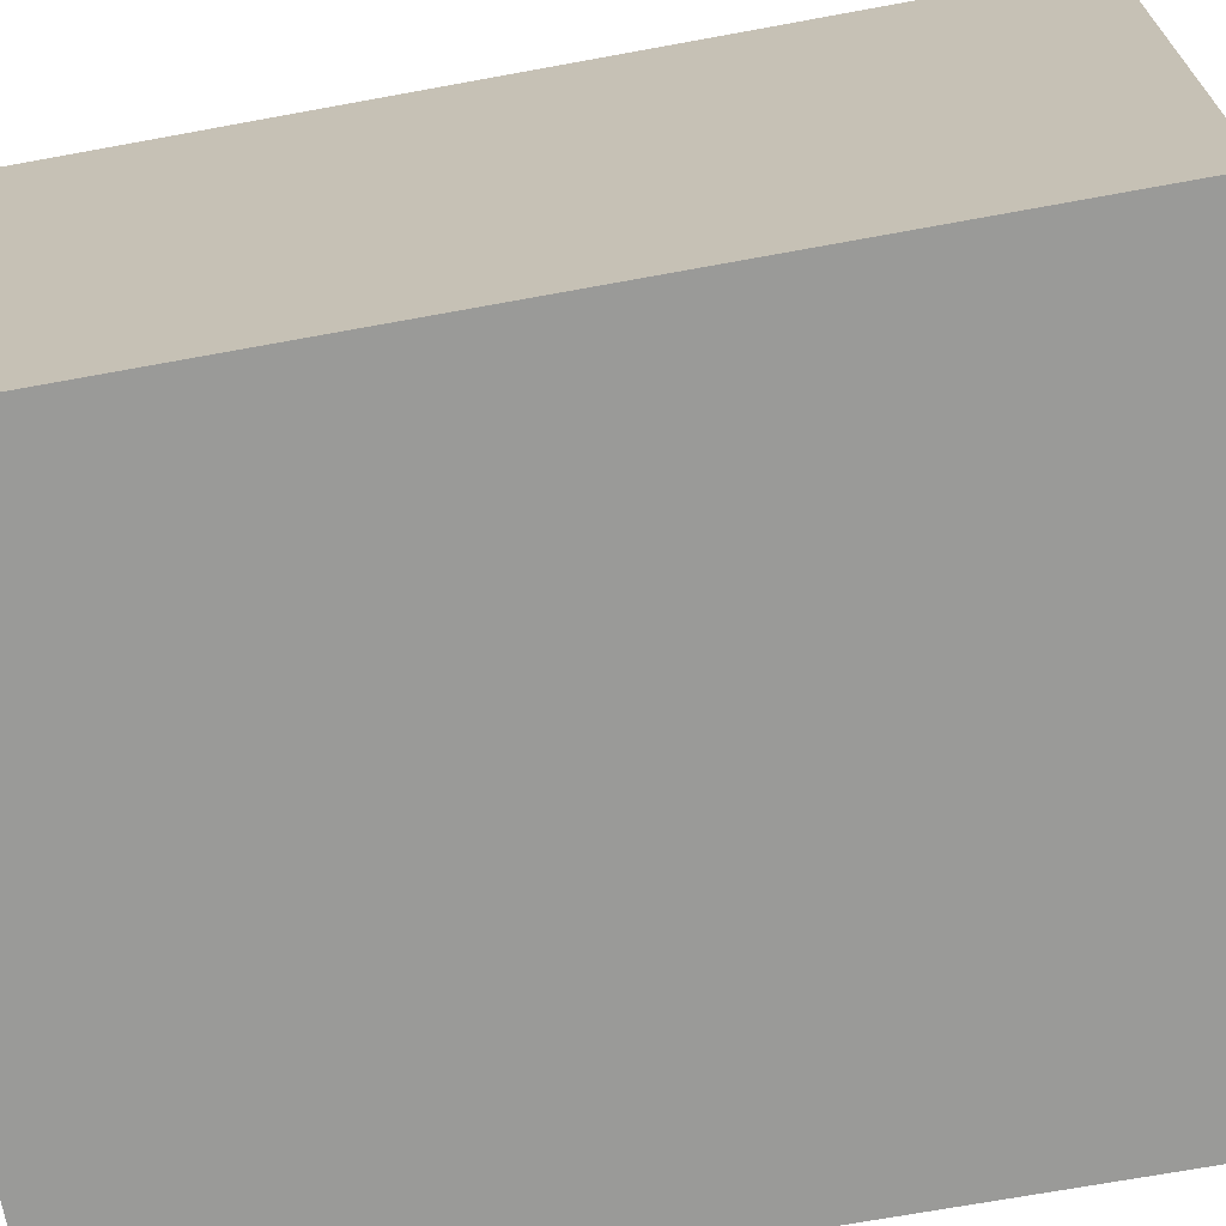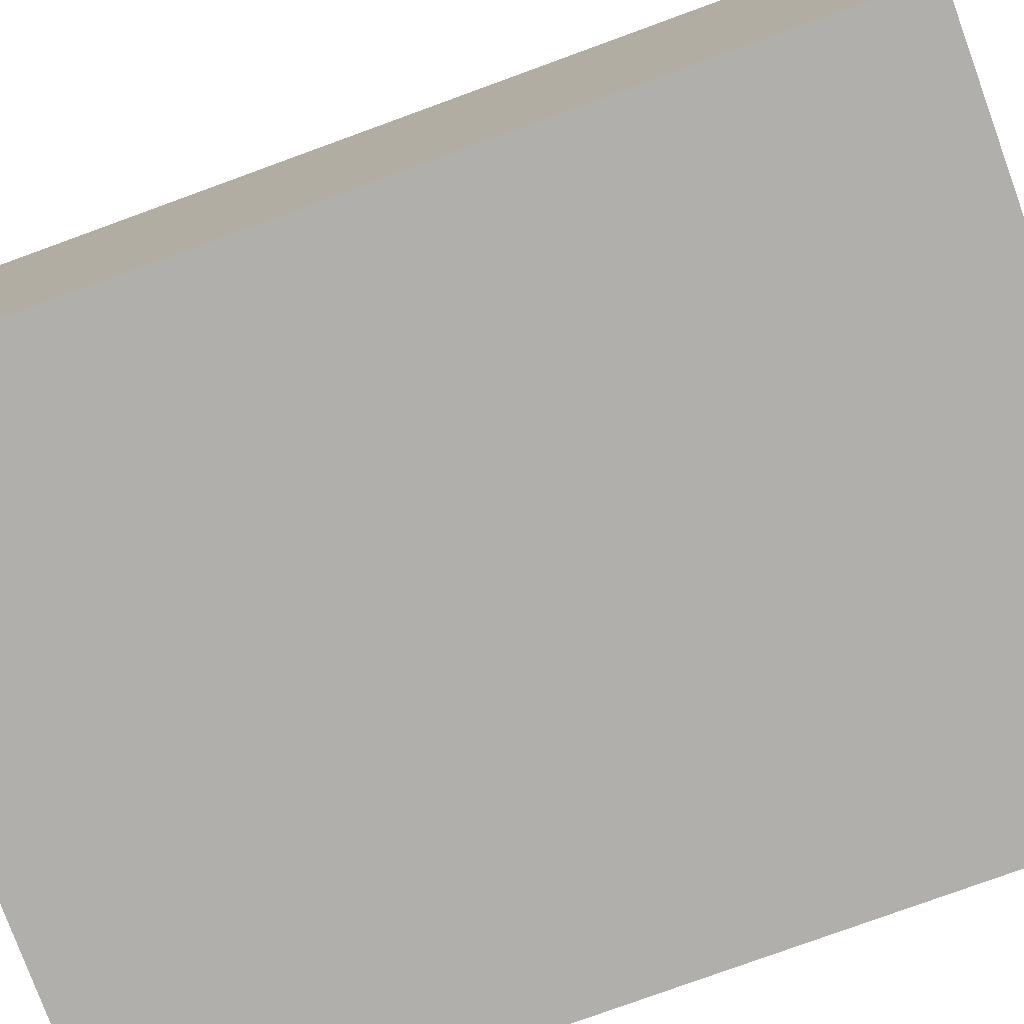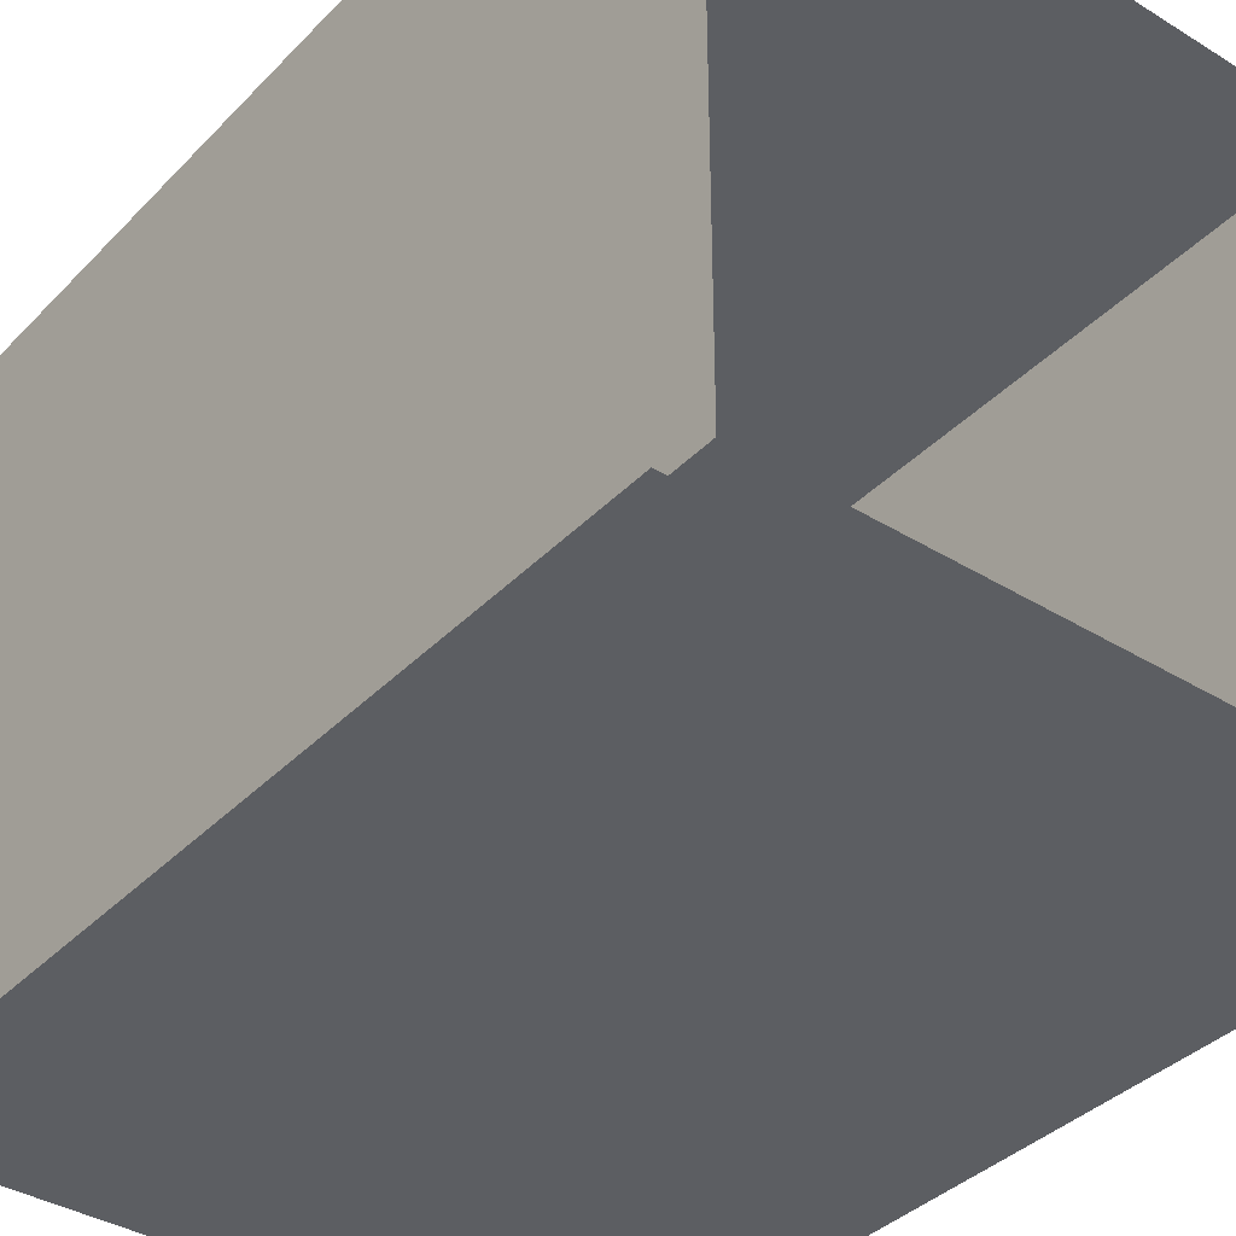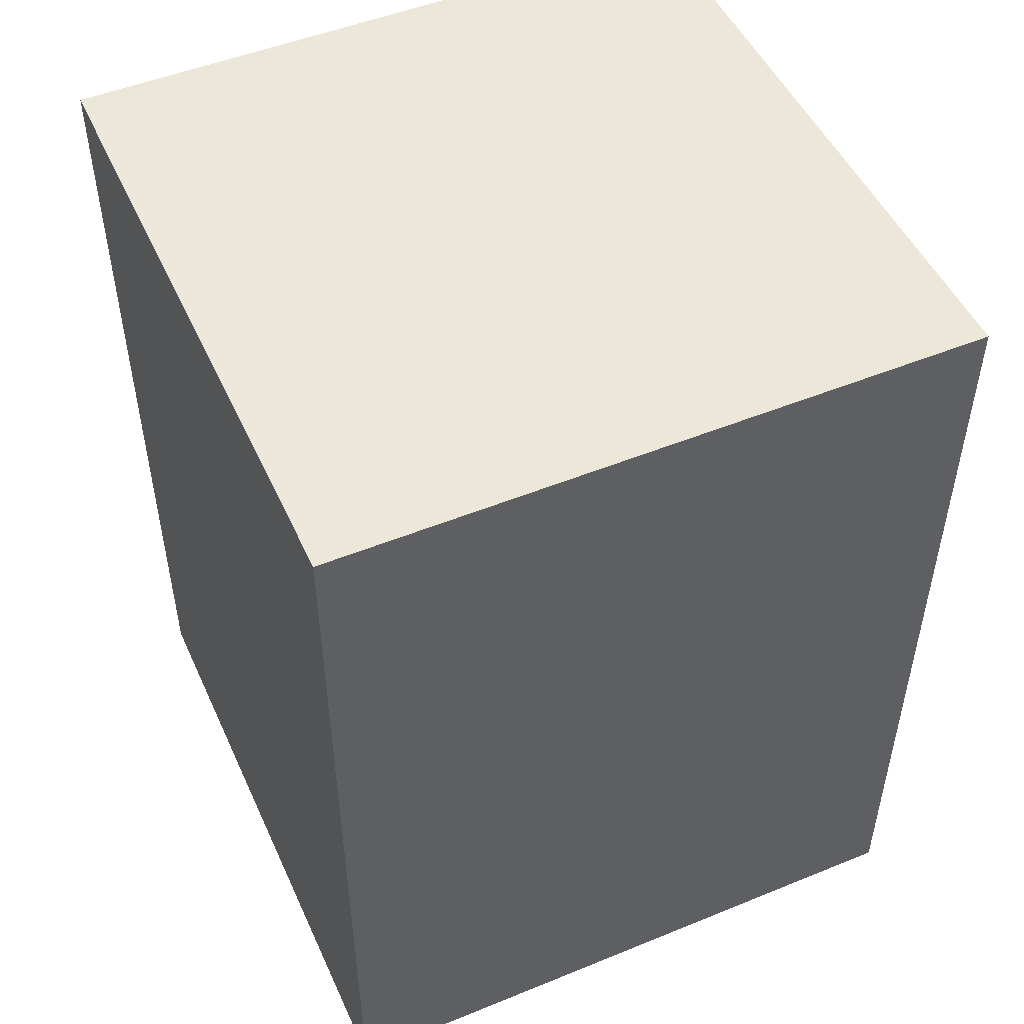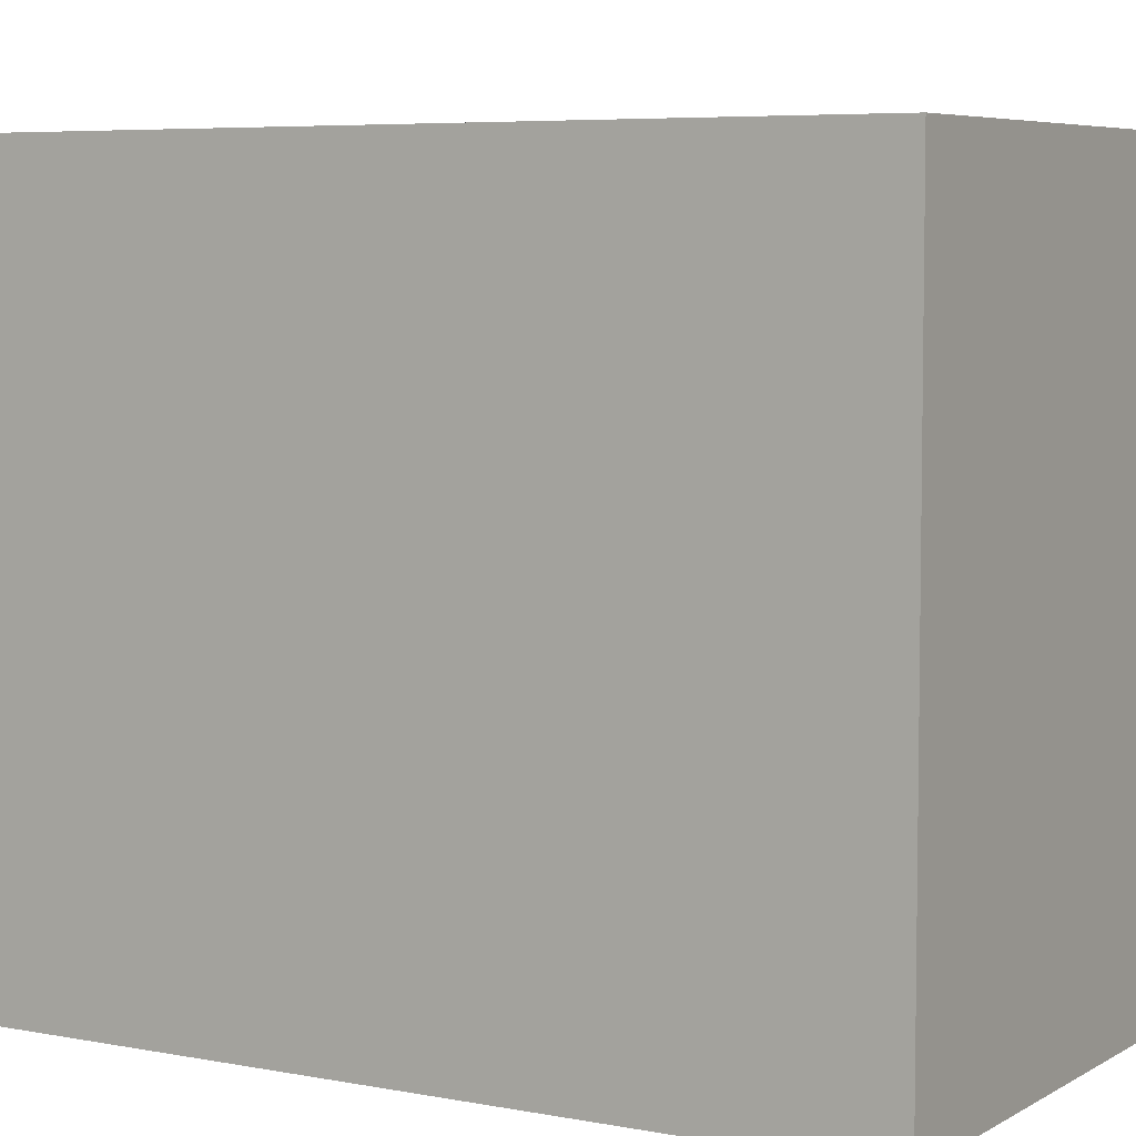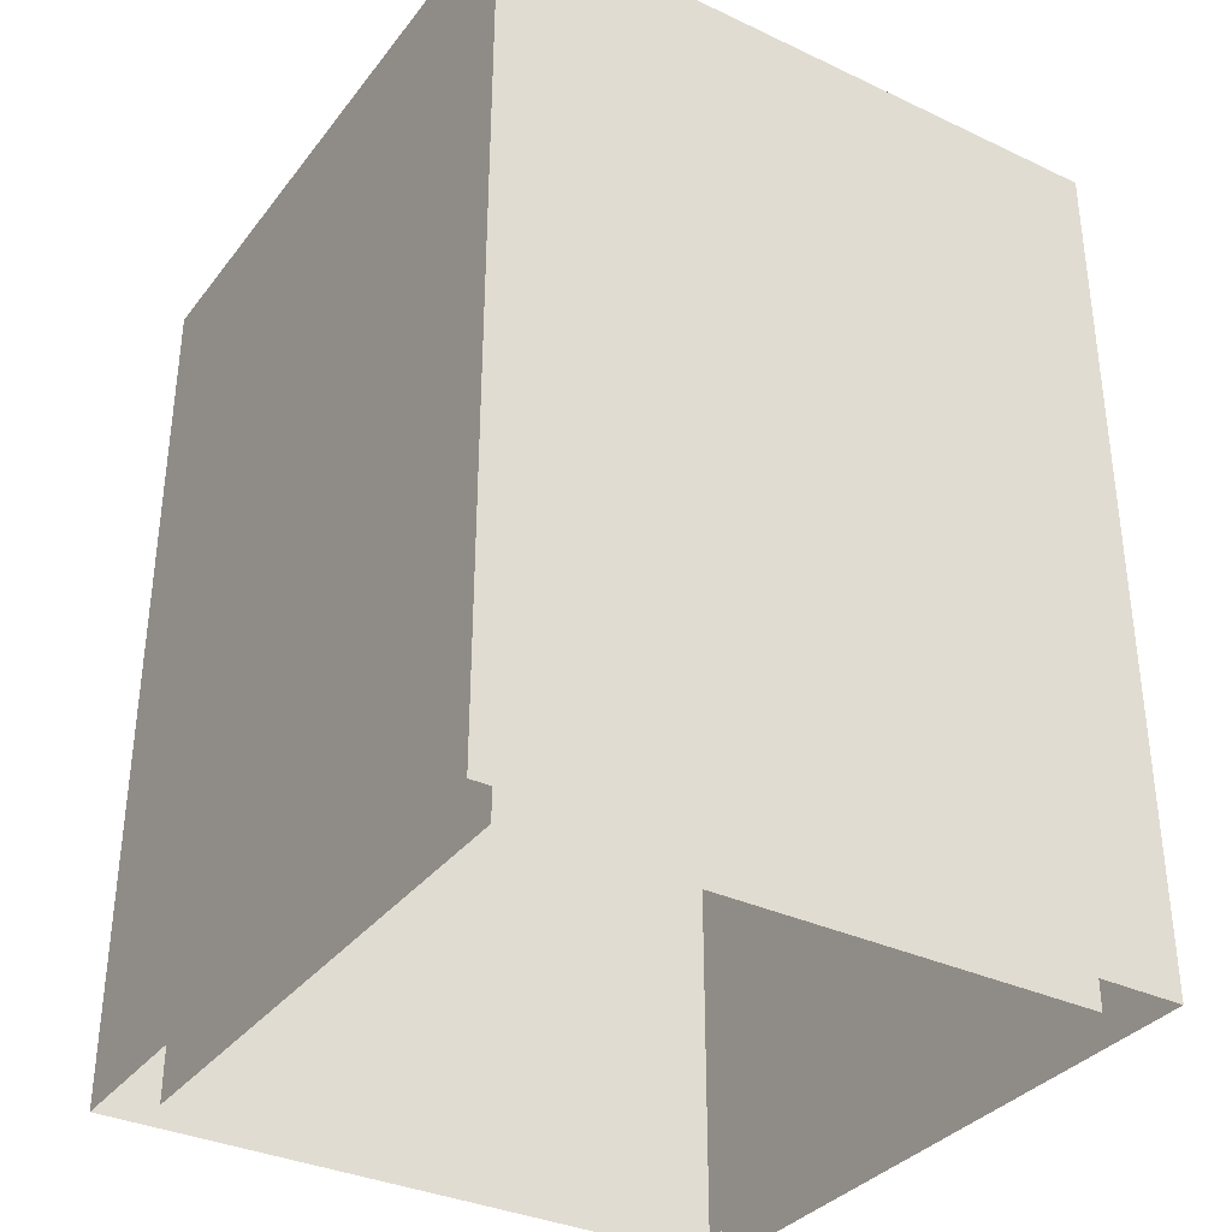
<metadata>
{"format":"obj","ext":"obj","renderer":"f3d","projection":"perspective","resolution":1024,"background":"white","views":[{"elev":-69.2,"azim":-79.6,"up":"+Z"},{"elev":-78.1,"azim":110.0,"up":"+Z"},{"elev":-37.7,"azim":-38.1,"up":"+Z"},{"elev":50.1,"azim":65.9,"up":"+Y"},{"elev":5.8,"azim":120.8,"up":"+Z"},{"elev":-34.5,"azim":147.8,"up":"+Y"}]}
</metadata>
<code>
o ActorUpperLeftArm_Cube.004
v 0.25 -0.375 -0.125
v 0.25 -0 -0.125
v 0.25 -0.375 0.125
v 0.25 -0 0.125
v 0 -0.375 -0.125
v 0 -0 -0.125
v -0 -0.375 0.125
v -0 -0 0.125
v 0.27 -0.375 -0.145
v 0.27 0.02 -0.145
v 0.27 -0.375 0.145
v 0.27 0.02 0.145
v -0.02 -0.375 -0.145
v -0.02 0.02 -0.145
v -0.02 -0.375 0.145
v -0.02 0.02 0.145
f 1 2 4 3
f 3 4 8 7
f 7 8 6 5
f 5 6 2 1
f 8 4 2 6
f 9 10 12 11
f 11 12 16 15
f 15 16 14 13
f 13 14 10 9
f 16 12 10 14

</code>
